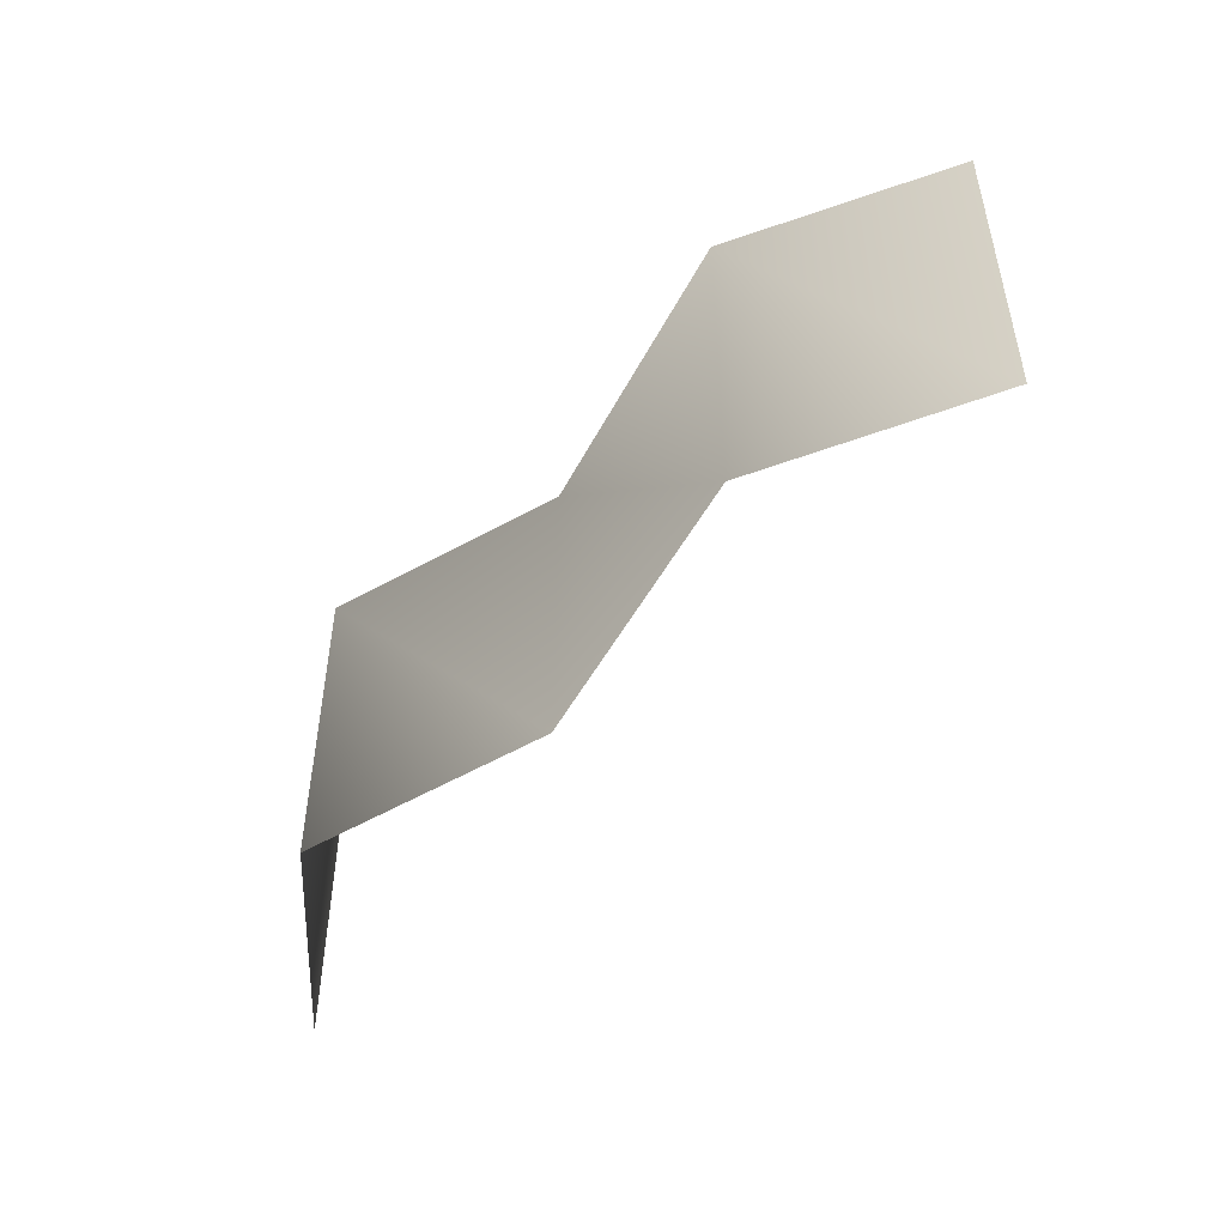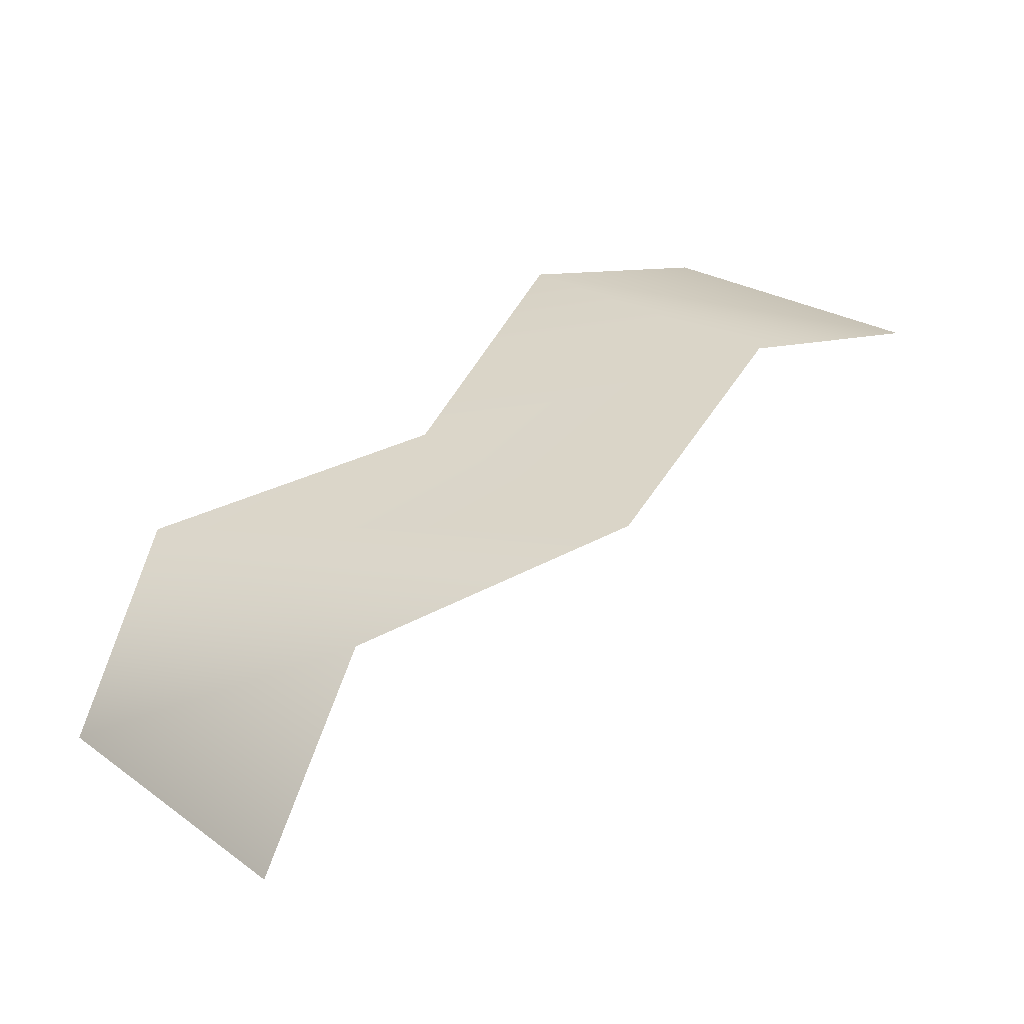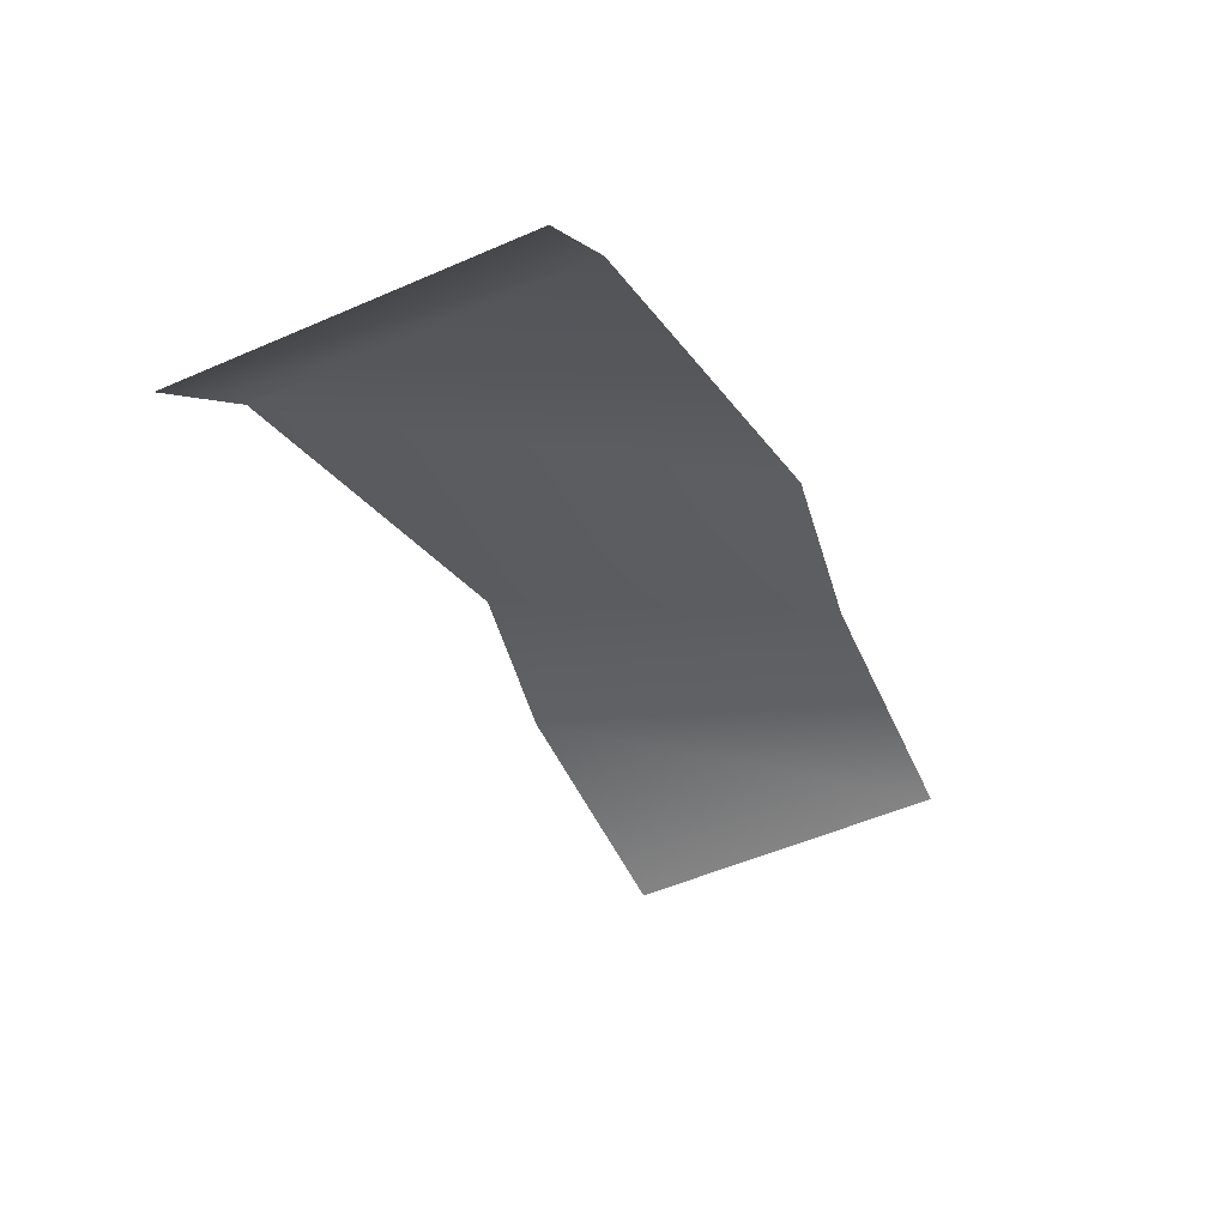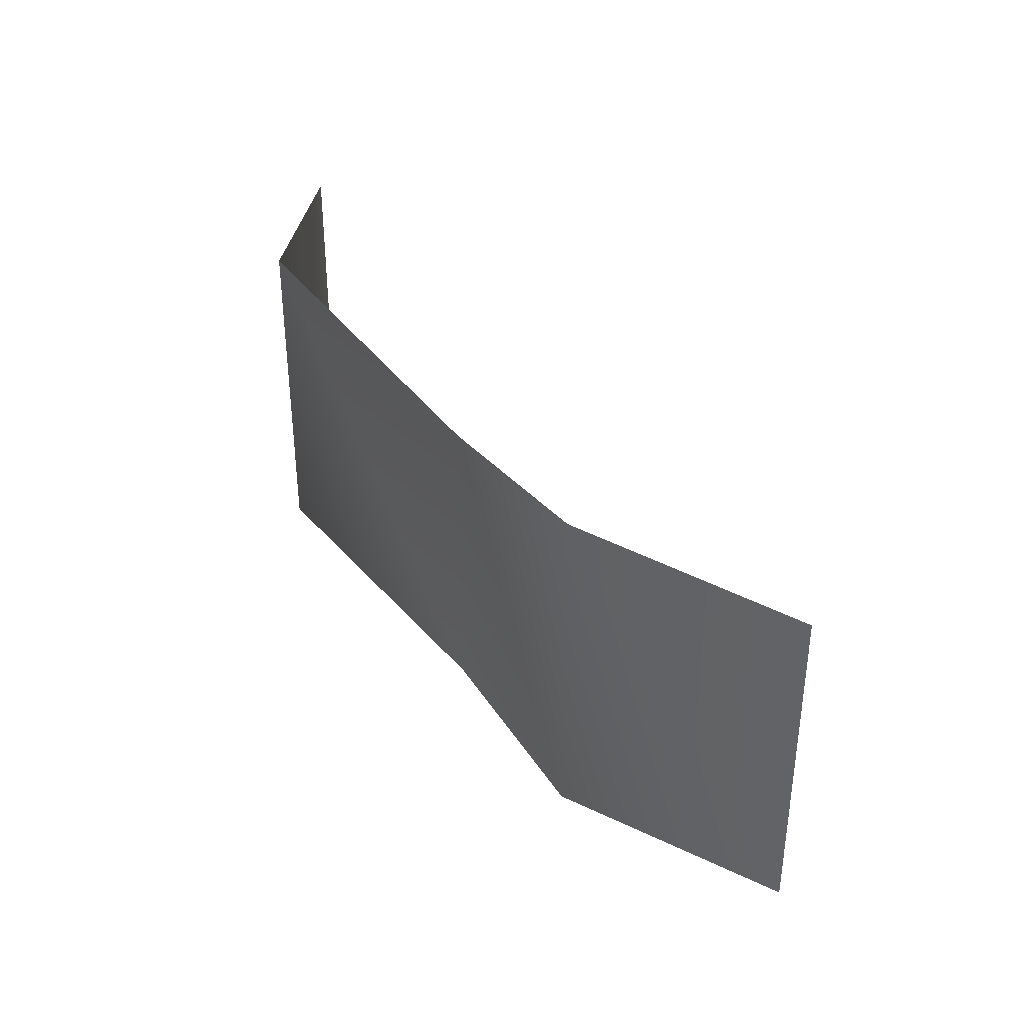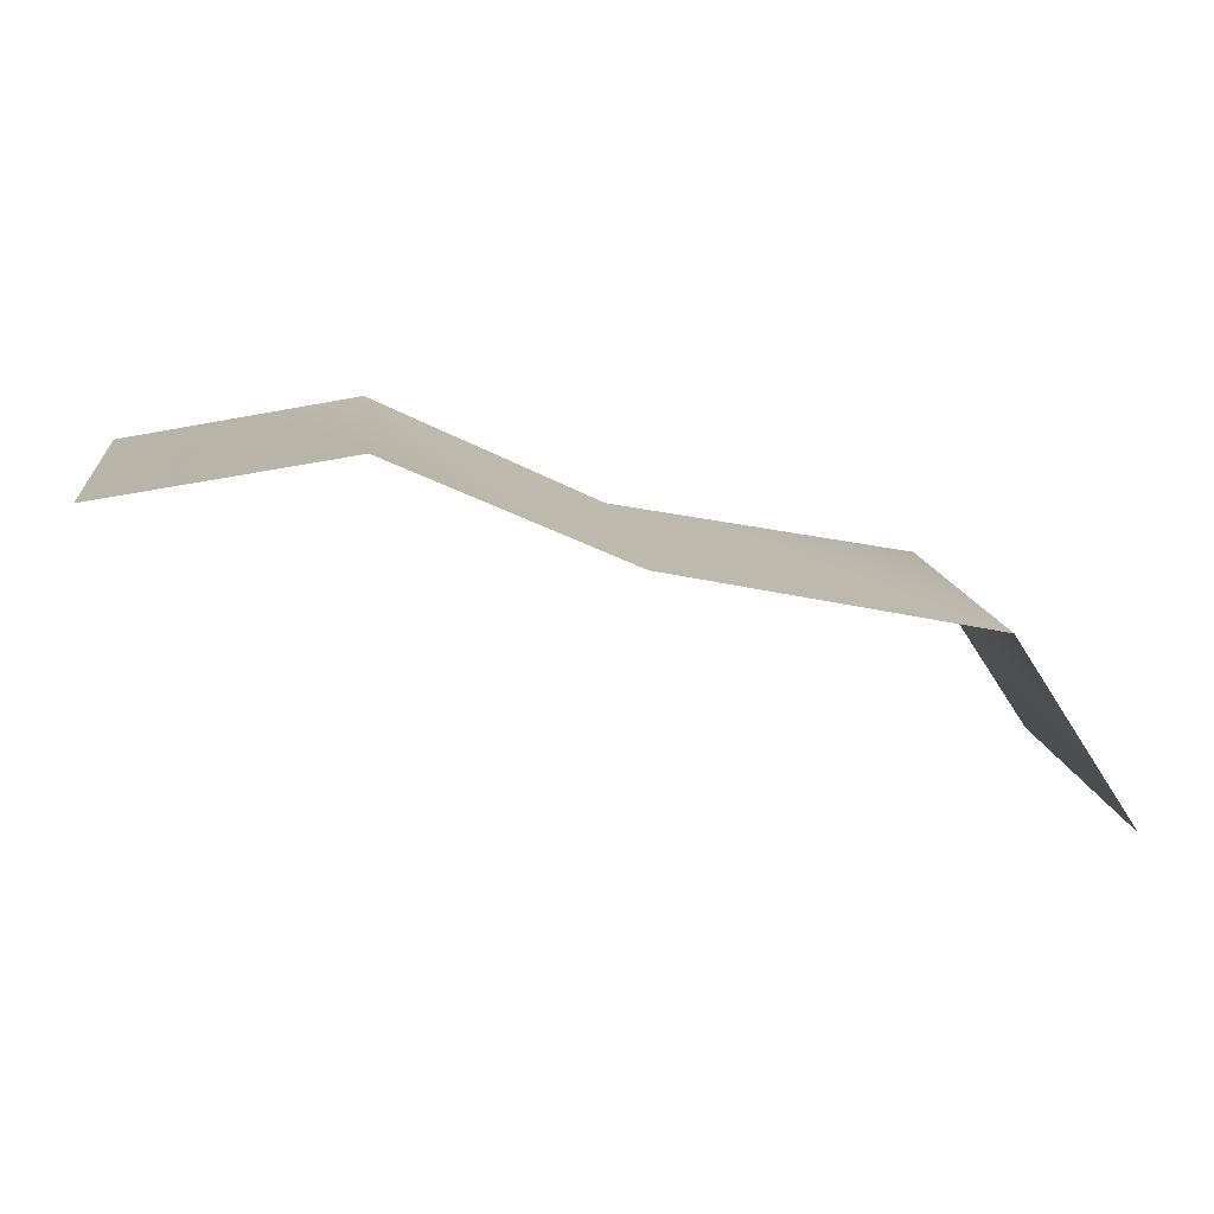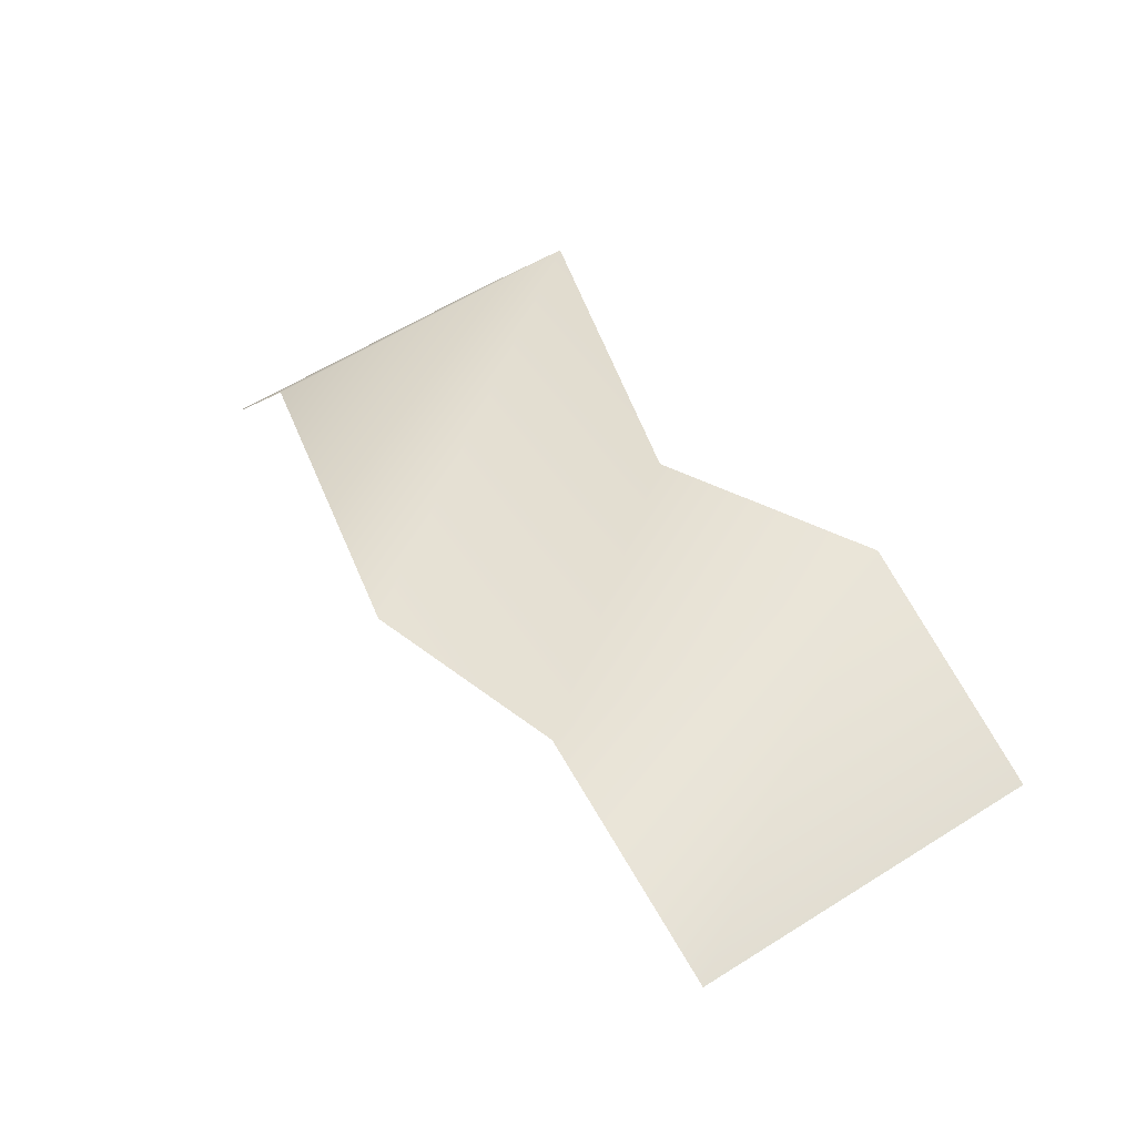
<metadata>
{"format":"obj","ext":"obj","renderer":"f3d","projection":"perspective","resolution":1024,"background":"white","views":[{"elev":-49.3,"azim":32.5,"up":"+Y"},{"elev":25.2,"azim":-42.2,"up":"+Z"},{"elev":-53.6,"azim":-65.2,"up":"+Z"},{"elev":36.3,"azim":40.3,"up":"+Y"},{"elev":13.3,"azim":173.2,"up":"+Z"},{"elev":61.0,"azim":57.5,"up":"+Z"}]}
</metadata>
<code>
g Line11
v 715.5 9.155e-05 41.42
v 370.1 7.071 97.41
v 370.1 505.5 97.41
v 715.5 483 41.42
v 23.96 -55.91 -73.72
v 23.96 405.8 -73.72
v -417.3 24.23 -141
v -417.3 517.2 -141
v -604.6 9.155e-05 -419.9
v -604.6 483 -419.9
f 3 1 2
f 4 1 3
f 6 2 5
f 3 2 6
f 8 5 7
f 6 5 8
f 10 7 9
f 8 7 10

</code>
